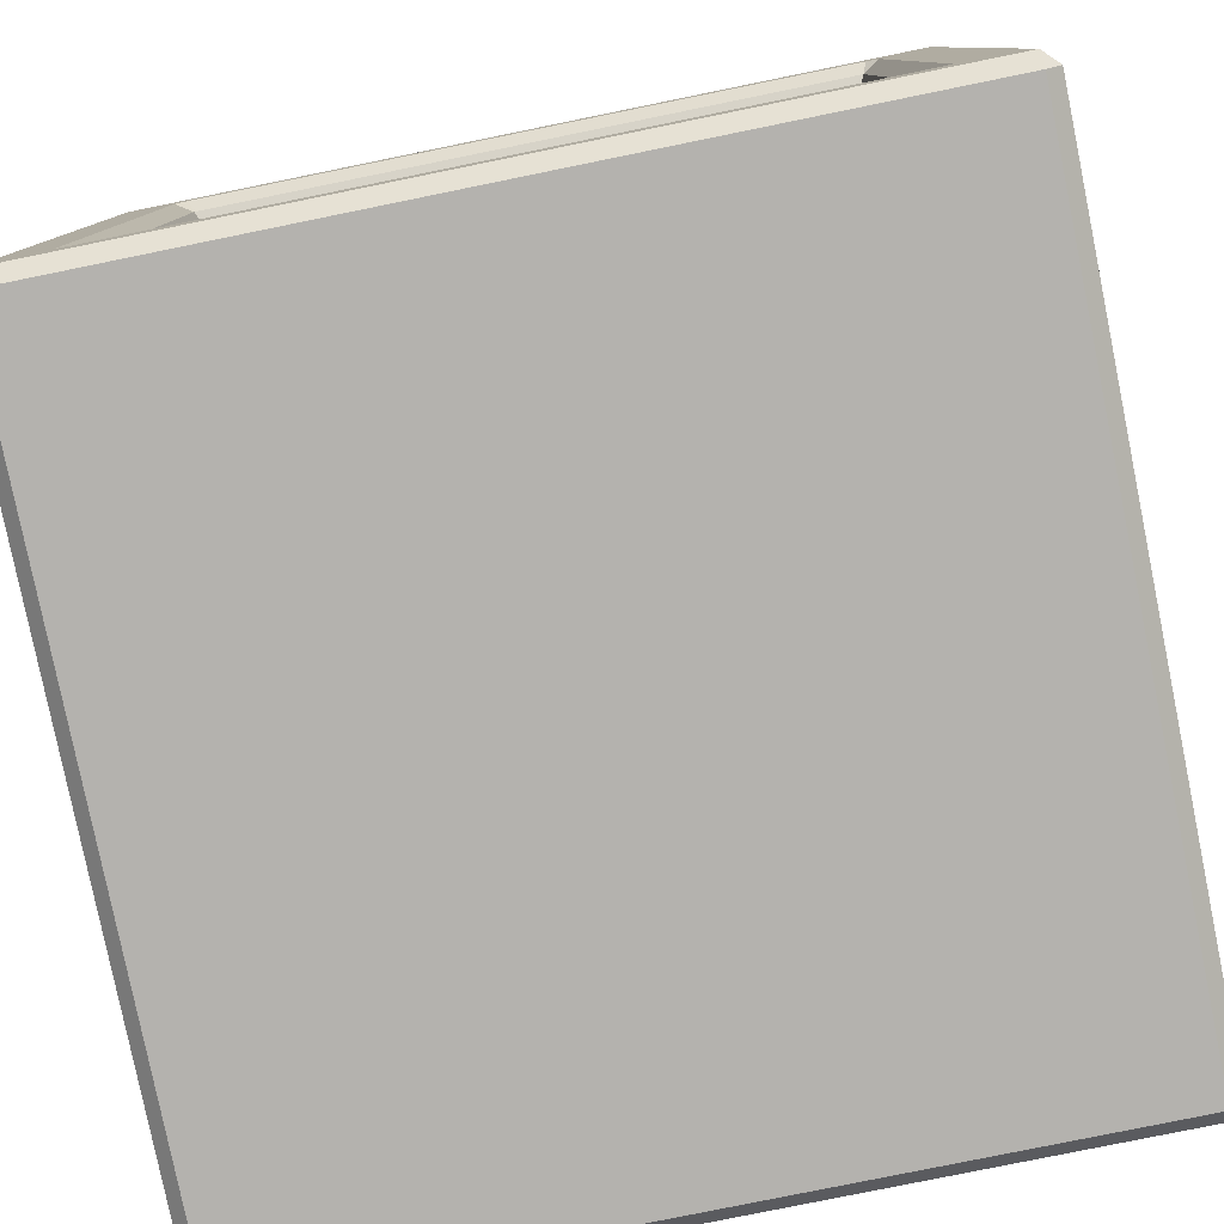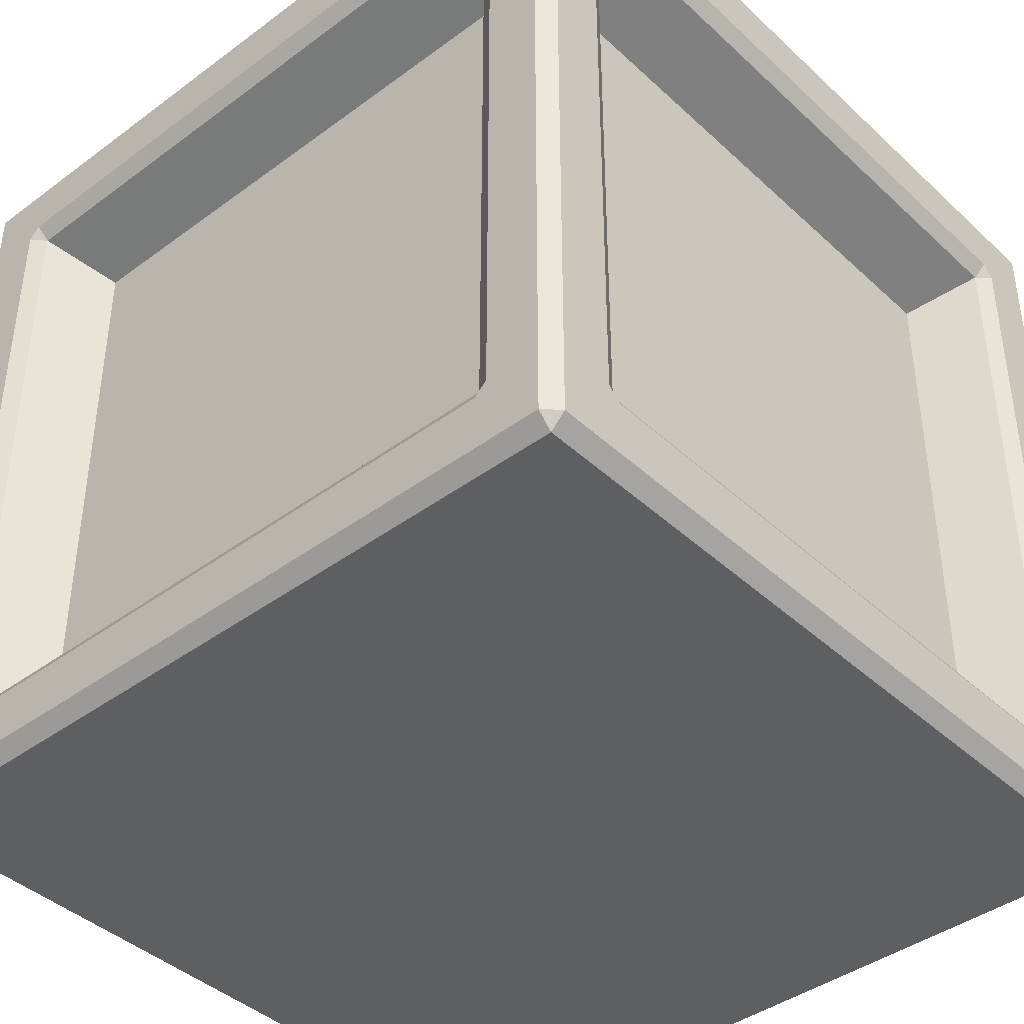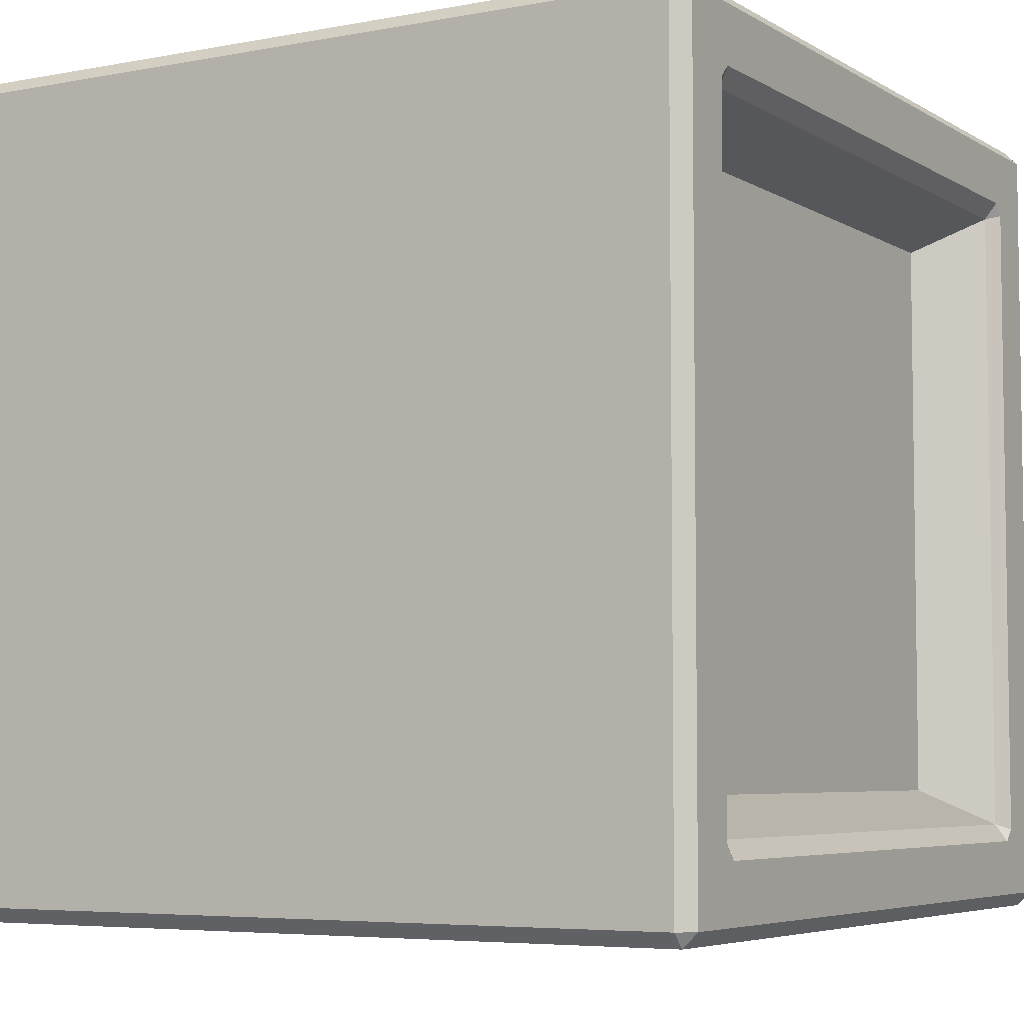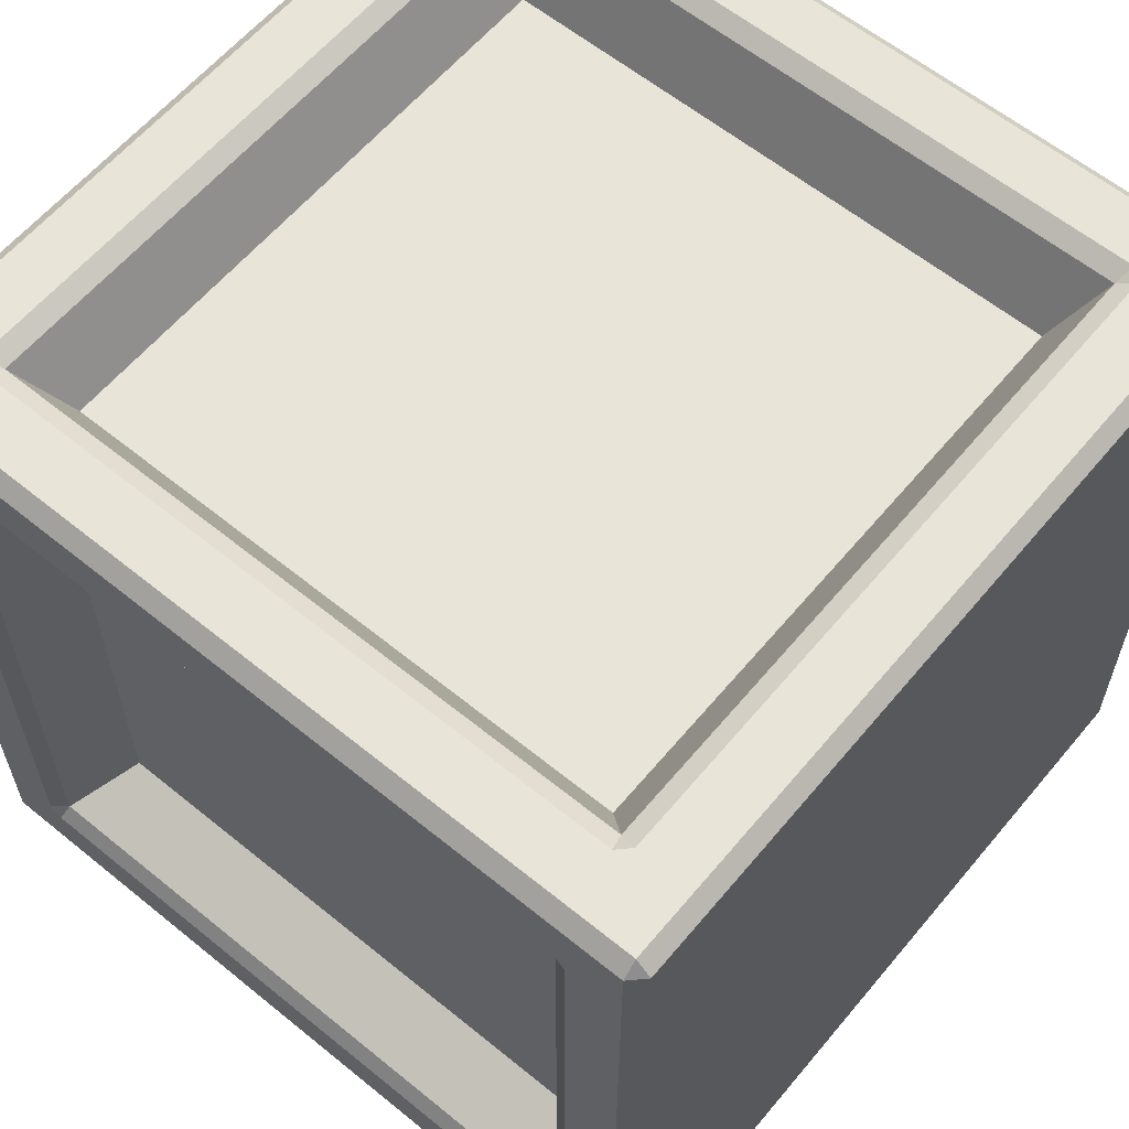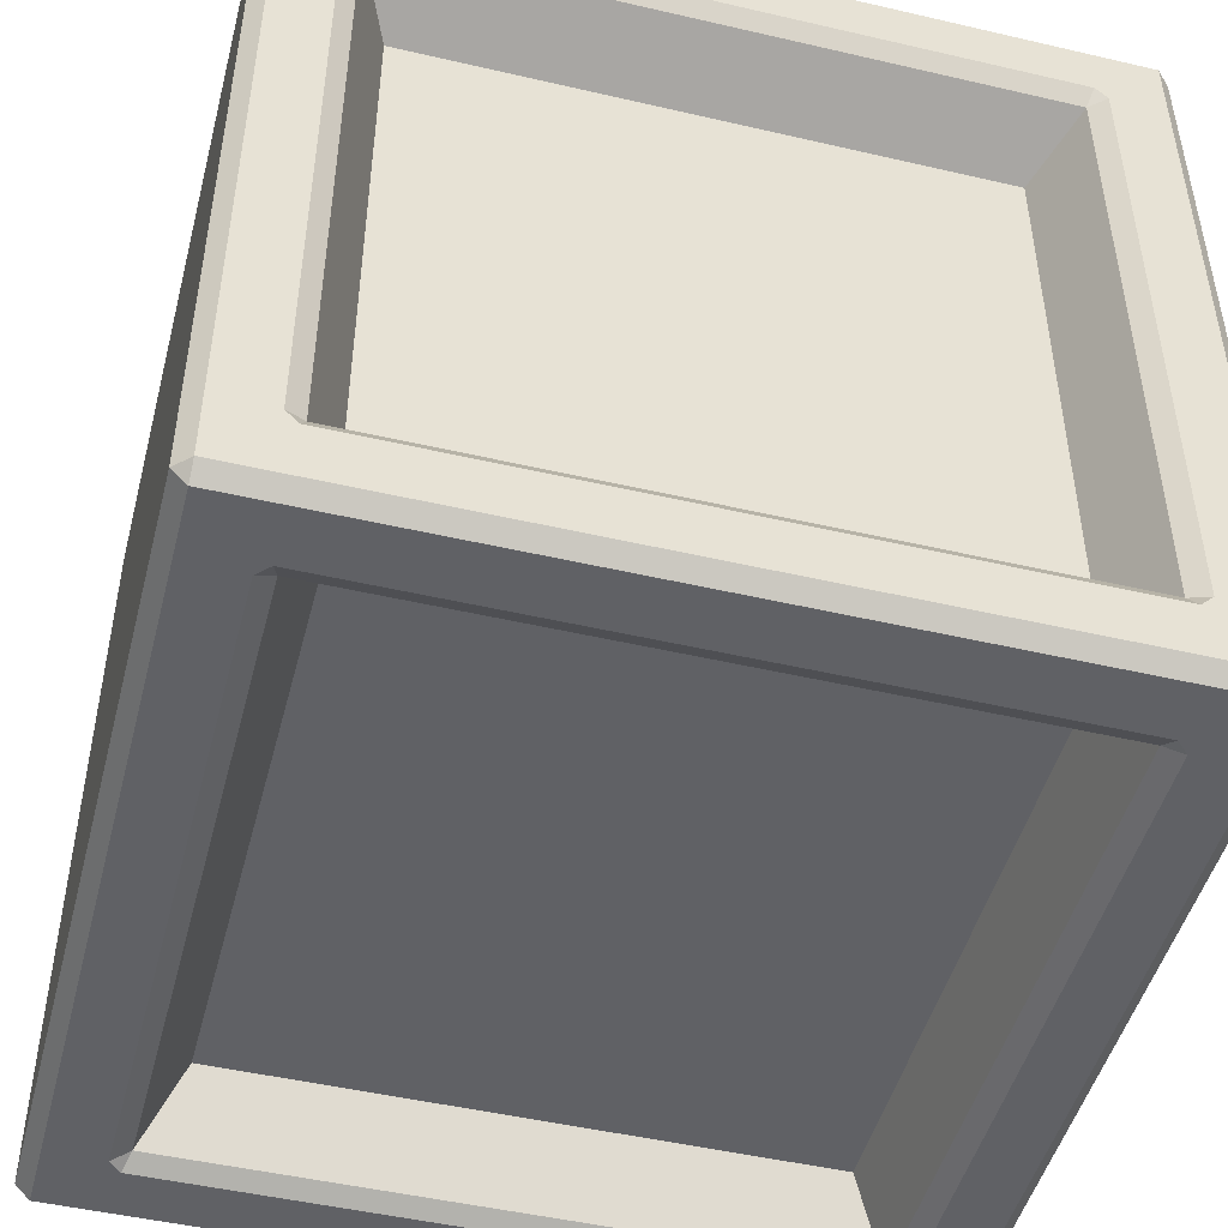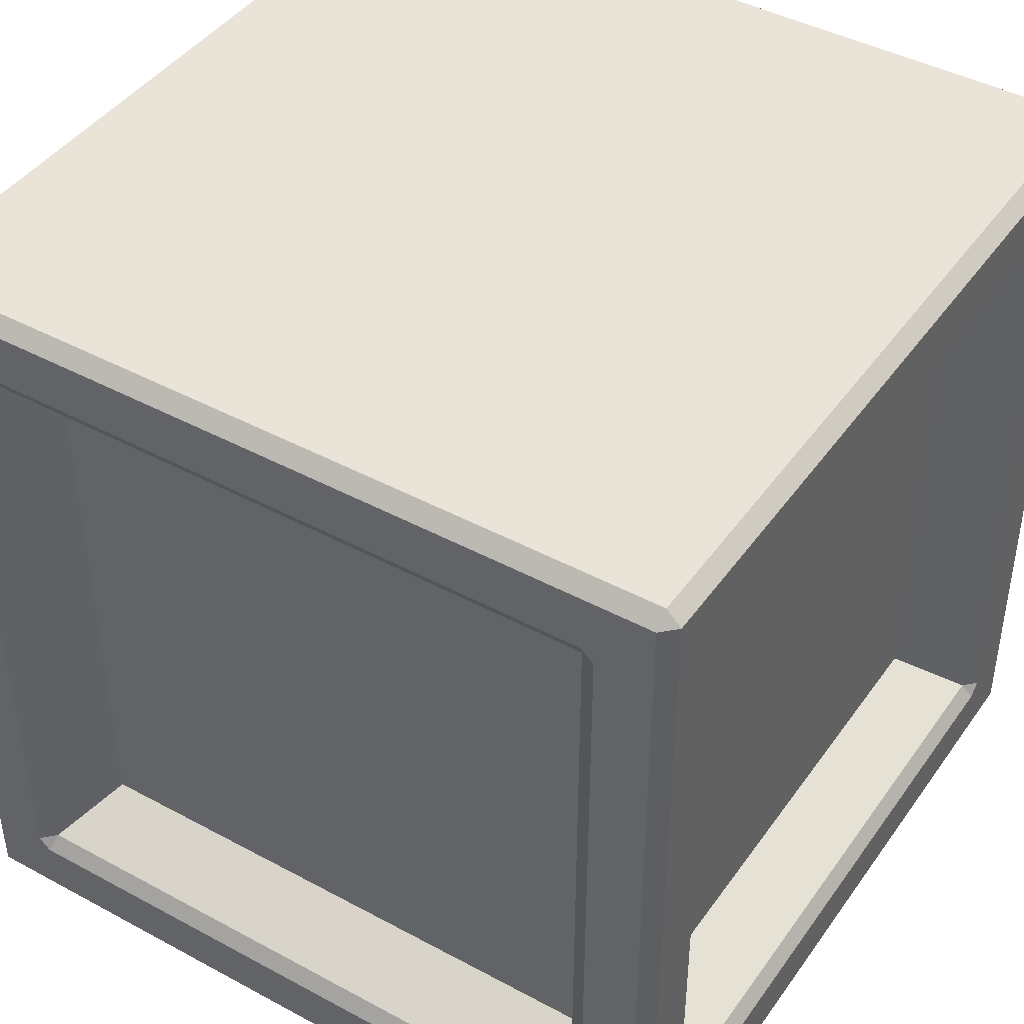
<metadata>
{"format":"obj","ext":"obj","renderer":"f3d","projection":"perspective","resolution":1024,"background":"white","views":[{"elev":-79.8,"azim":-78.5,"up":"+Y"},{"elev":-41.4,"azim":131.9,"up":"+Y"},{"elev":-5.4,"azim":30.6,"up":"+Z"},{"elev":60.7,"azim":129.7,"up":"+Z"},{"elev":-48.1,"azim":-104.6,"up":"+Z"},{"elev":43.2,"azim":32.6,"up":"+Y"}]}
</metadata>
<code>
o Cube
v 0.8 1 0.8
v 0.8 -1 0.8
v 0.7 -0.7 0.8
v 0.7 0.7 0.8
v 0.8 -0.7 0.7
v 0.8 0.7 0.7
v 0.9646 -0.9646 1
v 0.9646 -1 0.9646
v 1 -0.9646 0.9646
v 0.9646 1 0.9646
v 0.9646 0.9646 1
v 1 0.9646 0.9646
v 0.9646 -0.8 1
v 1 -0.8 0.9646
v 1 0.8 0.9646
v 0.9646 0.8 1
v 1 -0.9646 0.8
v 0.9646 -1 0.8
v 0.9646 1 0.8
v 1 0.9646 0.8
v 0.8 -0.9646 1
v 0.8 -1 0.9646
v 0.8 1 0.9646
v 0.8 0.9646 1
v 1 -0.8294 0.8
v 0.9737 -0.7869 0.7869
v 1 -0.8 0.8294
v 0.9737 0.7869 0.7869
v 1 0.8294 0.8
v 1 0.8 0.8294
v 0.7869 -0.7869 0.9737
v 0.8 -0.8294 1
v 0.8294 -0.8 1
v 0.8 0.8294 1
v 0.7869 0.7869 0.9737
v 0.8294 0.8 1
v 0 -1 0.8
v 0 1 0.8
v -0.8 1 0.8
v -0.8 -1 0.8
v 0 -0.7 0.8
v 0 0.7 0.8
v -0.7 -0.7 0.8
v -0.7 0.7 0.8
v -0.8 -0.7 0.7
v -0.8 0.7 0.7
v -0.9646 -0.9646 1
v -0.9646 -1 0.9646
v -1 -0.9646 0.9646
v 0 -1 0.9646
v 0 -0.9646 1
v -0.9646 1 0.9646
v -0.9646 0.9646 1
v -1 0.9646 0.9646
v 0 0.9646 1
v 0 1 0.9646
v -0.9646 -0.8 1
v -1 -0.8 0.9646
v -1 0.8 0.9646
v -0.9646 0.8 1
v -1 -0.9646 0.8
v -0.9646 -1 0.8
v -0.9646 1 0.8
v -1 0.9646 0.8
v -0.8 -0.9646 1
v -0.8 -1 0.9646
v -0.8 1 0.9646
v -0.8 0.9646 1
v 0 -0.8294 1
v 0 -0.7869 0.9737
v 0 0.7869 0.9737
v 0 0.8294 1
v -1 -0.8294 0.8
v -0.9737 -0.7869 0.7869
v -1 -0.8 0.8294
v -0.9737 0.7869 0.7869
v -1 0.8294 0.8
v -1 0.8 0.8294
v -0.7869 -0.7869 0.9737
v -0.8 -0.8294 1
v -0.8294 -0.8 1
v -0.8 0.8294 1
v -0.7869 0.7869 0.9737
v -0.8294 0.8 1
v 0.8 -1 0
v 0.8 1 0
v 0.8 1 -0.8
v 0.8 -1 -0.8
v 0.7 -0.7 -0.8
v 0.7 0.7 -0.8
v 0.8 -0.7 0
v 0.8 0.7 0
v 0.8 -0.7 -0.7
v 0.8 0.7 -0.7
v 1 -0.9646 0
v 0.9646 -1 0
v 0.9646 -0.9646 -1
v 0.9646 -1 -0.9646
v 1 -0.9646 -0.9646
v 0.9646 1 0
v 1 0.9646 0
v 0.9646 1 -0.9646
v 0.9646 0.9646 -1
v 1 0.9646 -0.9646
v 0.9646 -0.8 -1
v 1 -0.8 -0.9646
v 1 0.8 -0.9646
v 0.9646 0.8 -1
v 1 -0.9646 -0.8
v 0.9646 -1 -0.8
v 0.9646 1 -0.8
v 1 0.9646 -0.8
v 0.8 -0.9646 -1
v 0.8 -1 -0.9646
v 0.8 1 -0.9646
v 0.8 0.9646 -1
v 0.9737 -0.7869 0
v 1 -0.8294 0
v 1 0.8294 0
v 0.9737 0.7869 0
v 1 -0.8294 -0.8
v 0.9737 -0.7869 -0.7869
v 1 -0.8 -0.8294
v 0.9737 0.7869 -0.7869
v 1 0.8294 -0.8
v 1 0.8 -0.8294
v 0.7869 -0.7869 -0.9737
v 0.8 -0.8294 -1
v 0.8294 -0.8 -1
v 0.8 0.8294 -1
v 0.7869 0.7869 -0.9737
v 0.8294 0.8 -1
v 0 -1 0
v 0 -1 -0.8
v 0 1 -0.8
v -0.8 -1 0
v -0.8 1 0
v -0.8 1 -0.8
v -0.8 -1 -0.8
v 0 -0.7 -0.8
v 0 0.7 -0.8
v -0.7 -0.7 -0.8
v -0.7 0.7 -0.8
v -0.8 -0.7 0
v -0.8 0.7 0
v -0.8 -0.7 -0.7
v -0.8 0.7 -0.7
v -1 -0.9646 0
v -0.9646 -1 0
v -0.9646 -0.9646 -1
v -0.9646 -1 -0.9646
v -1 -0.9646 -0.9646
v 0 -1 -0.9646
v 0 -0.9646 -1
v -0.9646 1 0
v -1 0.9646 0
v -0.9646 1 -0.9646
v -0.9646 0.9646 -1
v -1 0.9646 -0.9646
v 0 0.9646 -1
v 0 1 -0.9646
v -0.9646 -0.8 -1
v -1 -0.8 -0.9646
v -1 0.8 -0.9646
v -0.9646 0.8 -1
v -1 -0.9646 -0.8
v -0.9646 -1 -0.8
v -0.9646 1 -0.8
v -1 0.9646 -0.8
v -0.8 -0.9646 -1
v -0.8 -1 -0.9646
v -0.8 1 -0.9646
v -0.8 0.9646 -1
v -0.9737 -0.7869 0
v -1 -0.8294 0
v 0 -0.8294 -1
v 0 -0.7869 -0.9737
v -1 0.8294 0
v -0.9737 0.7869 0
v 0 0.7869 -0.9737
v 0 0.8294 -1
v -1 -0.8294 -0.8
v -0.9737 -0.7869 -0.7869
v -1 -0.8 -0.8294
v -0.9737 0.7869 -0.7869
v -1 0.8294 -0.8
v -1 0.8 -0.8294
v -0.7869 -0.7869 -0.9737
v -0.8 -0.8294 -1
v -0.8294 -0.8 -1
v -0.8 0.8294 -1
v -0.7869 0.7869 -0.9737
v -0.8294 0.8 -1
v 0 1 0
f 24 55 72
f 28 26 5
f 19 1 23
f 1 38 56
f 22 50 37
f 36 11 34
f 16 36 33
f 7 13 33
f 9 25 27
f 96 18 2
f 86 1 19
f 2 37 133
f 30 29 12
f 35 4 3
f 8 22 2
f 71 42 4
f 120 28 6
f 4 42 41
f 30 15 14
f 32 69 51
f 92 6 5
f 101 20 29
f 70 31 3
f 7 8 9
f 10 11 12
f 17 9 8
f 21 51 50
f 12 11 16
f 10 12 20
f 56 55 24
f 14 13 7
f 15 16 13
f 17 18 96
f 100 19 20
f 21 22 8
f 10 23 24
f 117 91 5
f 25 26 27
f 28 29 30
f 31 32 33
f 34 35 36
f 31 70 69
f 72 71 35
f 26 25 118
f 119 29 28
f 27 26 28
f 31 33 36
f 118 25 17
f 38 1 86
f 72 55 68
f 46 45 74
f 63 52 67
f 67 56 38
f 37 50 66
f 53 84 82
f 81 84 60
f 47 65 80
f 73 49 75
f 149 136 40
f 63 39 137
f 133 37 40
f 78 59 54
f 79 43 44
f 40 66 48
f 44 42 71
f 179 145 46
f 41 42 44
f 58 59 78
f 51 69 80
f 45 46 145
f 77 64 156
f 70 41 43
f 47 49 48
f 52 54 53
f 61 62 48
f 65 66 50
f 60 53 54
f 64 54 52
f 68 55 56
f 47 57 58
f 57 60 59
f 149 62 61
f 155 156 64
f 48 66 65
f 52 53 68
f 45 144 174
f 73 75 74
f 76 78 77
f 79 81 80
f 82 84 83
f 79 80 69
f 83 71 72
f 175 73 74
f 178 179 76
f 76 74 75
f 84 81 79
f 61 73 175
f 137 39 38
f 181 160 116
f 94 93 122
f 111 102 115
f 115 161 135
f 134 153 114
f 103 132 130
f 129 132 108
f 97 113 128
f 121 99 123
f 96 85 88
f 111 87 86
f 133 134 88
f 126 107 104
f 127 89 90
f 88 114 98
f 90 141 180
f 120 92 94
f 140 141 90
f 106 107 126
f 154 176 128
f 93 94 92
f 125 112 101
f 177 140 89
f 97 99 98
f 102 104 103
f 109 110 98
f 113 114 153
f 108 103 104
f 112 104 102
f 116 160 161
f 97 105 106
f 105 108 107
f 96 110 109
f 100 101 112
f 98 114 113
f 102 103 116
f 93 91 117
f 121 123 122
f 124 126 125
f 127 129 128
f 130 132 131
f 127 128 176
f 131 180 181
f 118 121 122
f 119 120 124
f 124 122 123
f 132 129 127
f 109 121 118
f 86 87 135
f 173 160 181
f 185 183 146
f 168 138 172
f 138 135 161
f 171 153 134
f 193 158 191
f 165 193 190
f 150 162 190
f 152 182 184
f 149 167 139
f 137 138 168
f 139 134 133
f 187 186 159
f 192 143 142
f 151 171 139
f 180 141 143
f 179 185 147
f 143 141 140
f 187 164 163
f 189 176 154
f 145 147 146
f 156 169 186
f 177 188 142
f 150 151 152
f 157 158 159
f 166 152 151
f 170 154 153
f 159 158 165
f 157 159 169
f 161 160 173
f 163 162 150
f 164 165 162
f 166 167 149
f 155 168 169
f 170 171 151
f 157 172 173
f 174 144 146
f 182 183 184
f 185 186 187
f 188 189 190
f 191 192 193
f 188 177 176
f 181 180 192
f 183 182 175
f 178 186 185
f 184 183 185
f 188 190 193
f 175 182 166
f 135 138 137
f 34 24 72
f 6 28 5
f 10 19 23
f 23 1 56
f 2 22 37
f 11 36 16
f 11 24 34
f 13 16 33
f 32 21 7
f 7 33 32
f 25 9 17
f 9 27 14
f 85 96 2
f 100 86 19
f 85 2 133
f 12 15 30
f 29 20 12
f 31 35 3
f 18 8 2
f 35 71 4
f 92 120 6
f 3 4 41
f 27 30 14
f 21 32 51
f 91 92 5
f 119 101 29
f 41 70 3
f 18 17 8
f 22 21 50
f 15 12 16
f 19 10 20
f 23 56 24
f 9 14 7
f 14 15 13
f 95 17 96
f 101 100 20
f 7 21 8
f 11 10 24
f 26 117 5
f 32 31 69
f 34 72 35
f 117 26 118
f 120 119 28
f 30 27 28
f 35 31 36
f 95 118 17
f 194 38 86
f 82 72 68
f 76 46 74
f 39 63 67
f 39 67 38
f 40 37 66
f 84 53 60
f 53 82 68
f 57 81 60
f 81 57 47
f 47 80 81
f 49 73 61
f 49 58 75
f 62 149 40
f 155 63 137
f 136 133 40
f 54 77 78
f 77 54 64
f 83 79 44
f 62 40 48
f 83 44 71
f 76 179 46
f 43 41 44
f 75 58 78
f 65 51 80
f 144 45 145
f 178 77 156
f 79 70 43
f 49 61 48
f 51 65 50
f 59 60 54
f 63 64 52
f 67 68 56
f 49 47 58
f 58 57 59
f 148 149 61
f 63 155 64
f 47 48 65
f 67 52 68
f 74 45 174
f 70 79 69
f 82 83 72
f 174 175 74
f 77 178 76
f 78 76 75
f 83 84 79
f 148 61 175
f 194 137 38
f 130 181 116
f 124 94 122
f 87 111 115
f 87 115 135
f 88 134 114
f 132 103 108
f 103 130 116
f 105 129 108
f 129 105 97
f 97 128 129
f 99 121 109
f 99 106 123
f 110 96 88
f 100 111 86
f 85 133 88
f 104 125 126
f 125 104 112
f 131 127 90
f 110 88 98
f 131 90 180
f 124 120 94
f 89 140 90
f 123 106 126
f 113 154 128
f 91 93 92
f 119 125 101
f 127 177 89
f 99 109 98
f 154 113 153
f 107 108 104
f 111 112 102
f 115 116 161
f 99 97 106
f 106 105 107
f 95 96 109
f 111 100 112
f 97 98 113
f 115 102 116
f 122 93 117
f 177 127 176
f 130 131 181
f 117 118 122
f 125 119 124
f 126 124 123
f 131 132 127
f 95 109 118
f 194 86 135
f 191 173 181
f 147 185 146
f 157 168 172
f 172 138 161
f 139 171 134
f 158 193 165
f 158 173 191
f 162 165 190
f 189 170 150
f 150 190 189
f 182 152 166
f 152 184 163
f 136 149 139
f 155 137 168
f 136 139 133
f 159 164 187
f 186 169 159
f 188 192 142
f 167 151 139
f 192 180 143
f 145 179 147
f 142 143 140
f 184 187 163
f 170 189 154
f 144 145 146
f 178 156 186
f 140 177 142
f 167 166 151
f 171 170 153
f 164 159 165
f 168 157 169
f 172 161 173
f 152 163 150
f 163 164 162
f 148 166 149
f 156 155 169
f 150 170 151
f 158 157 173
f 183 174 146
f 189 188 176
f 191 181 192
f 174 183 175
f 179 178 185
f 187 184 185
f 192 188 193
f 148 175 166
f 194 135 137

</code>
